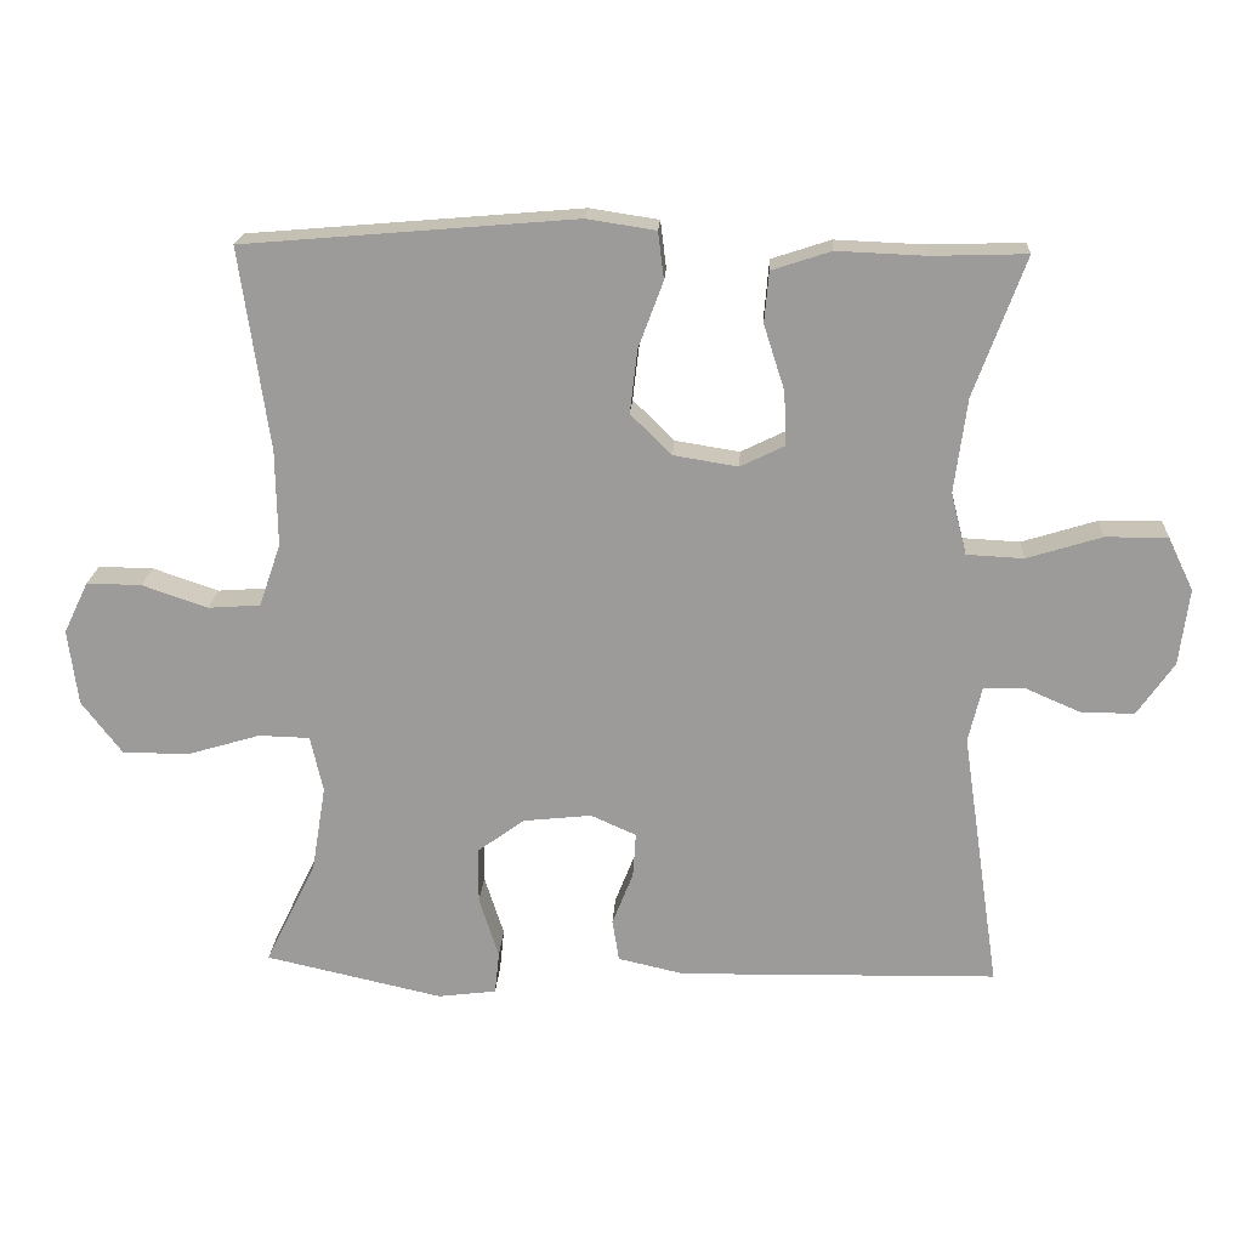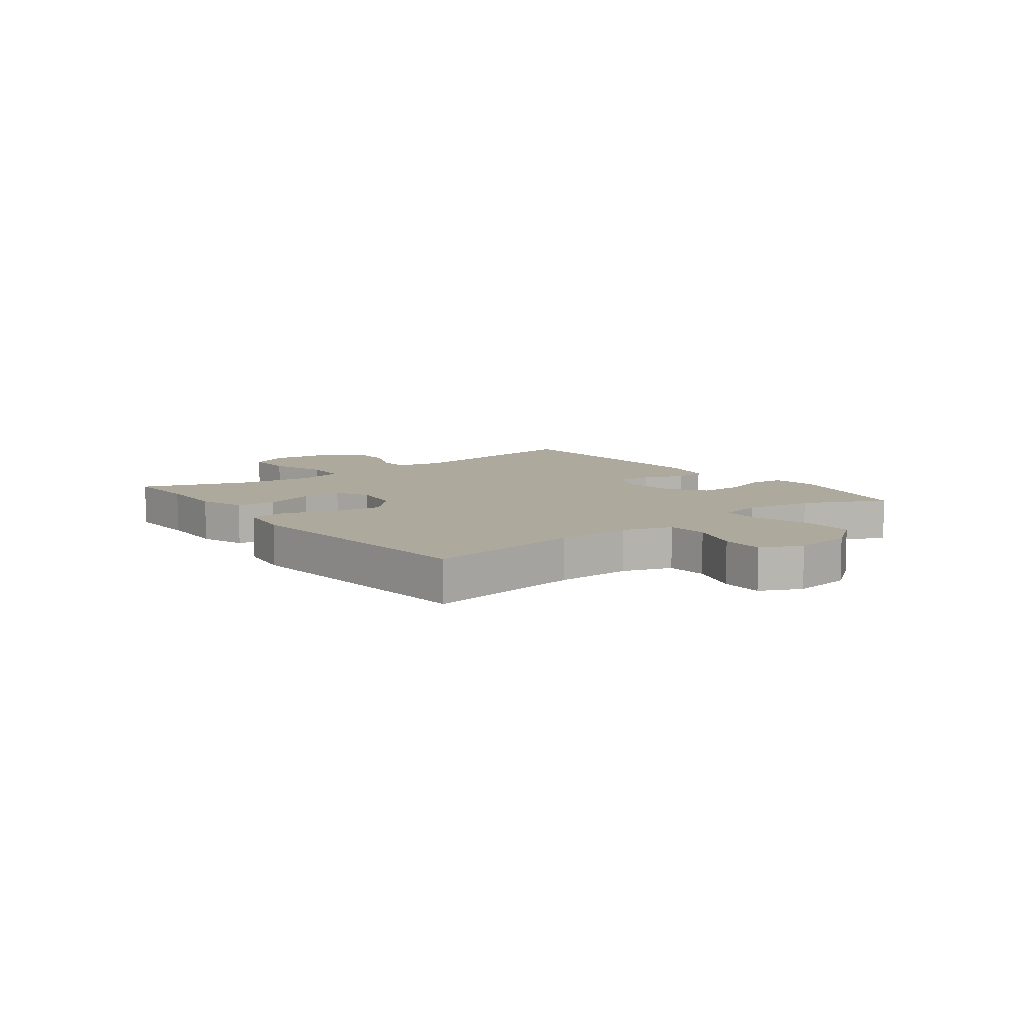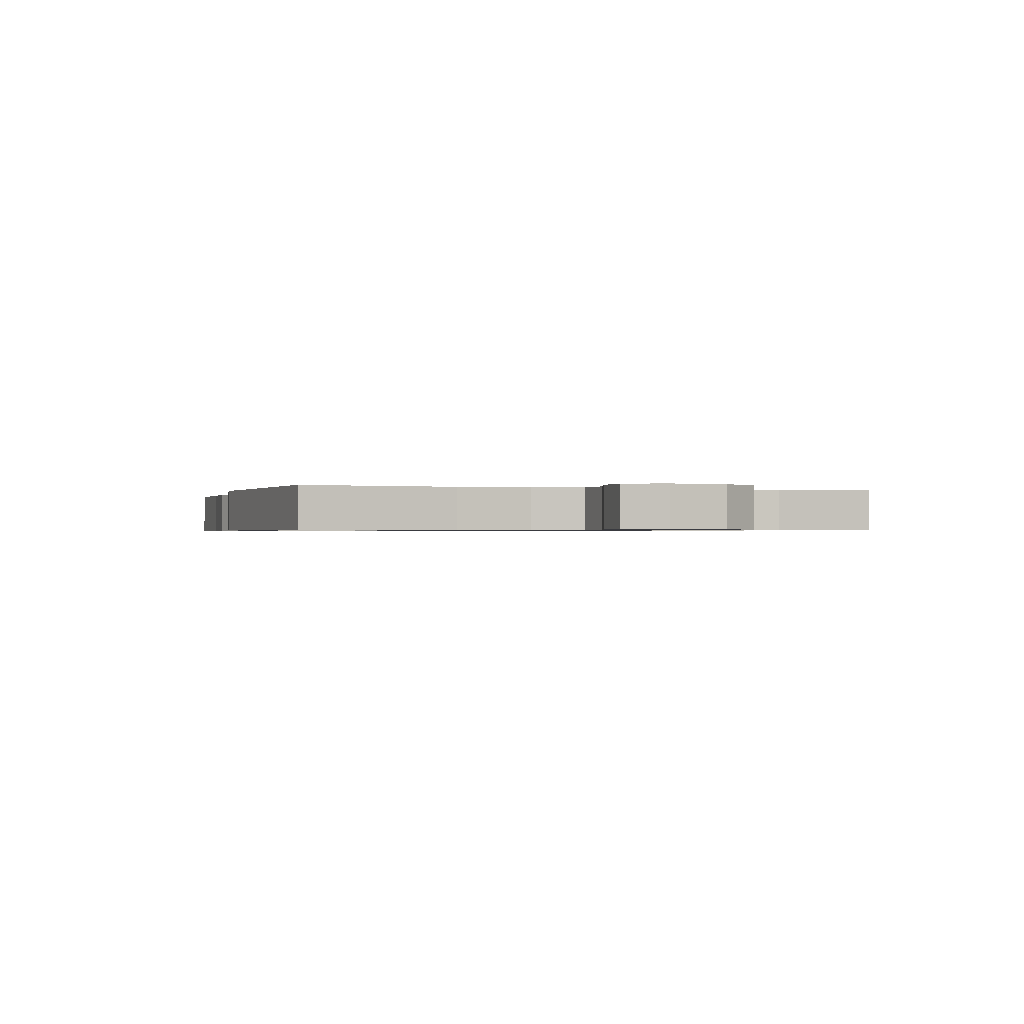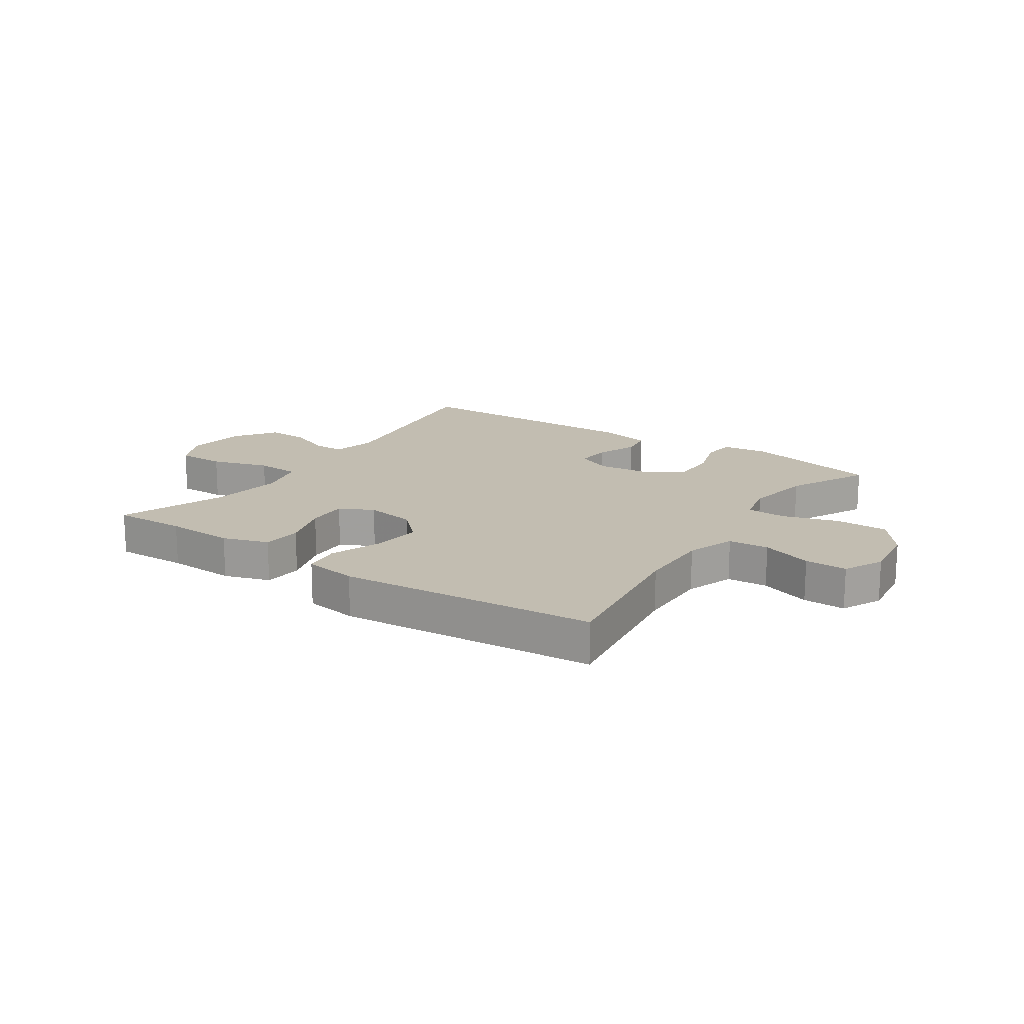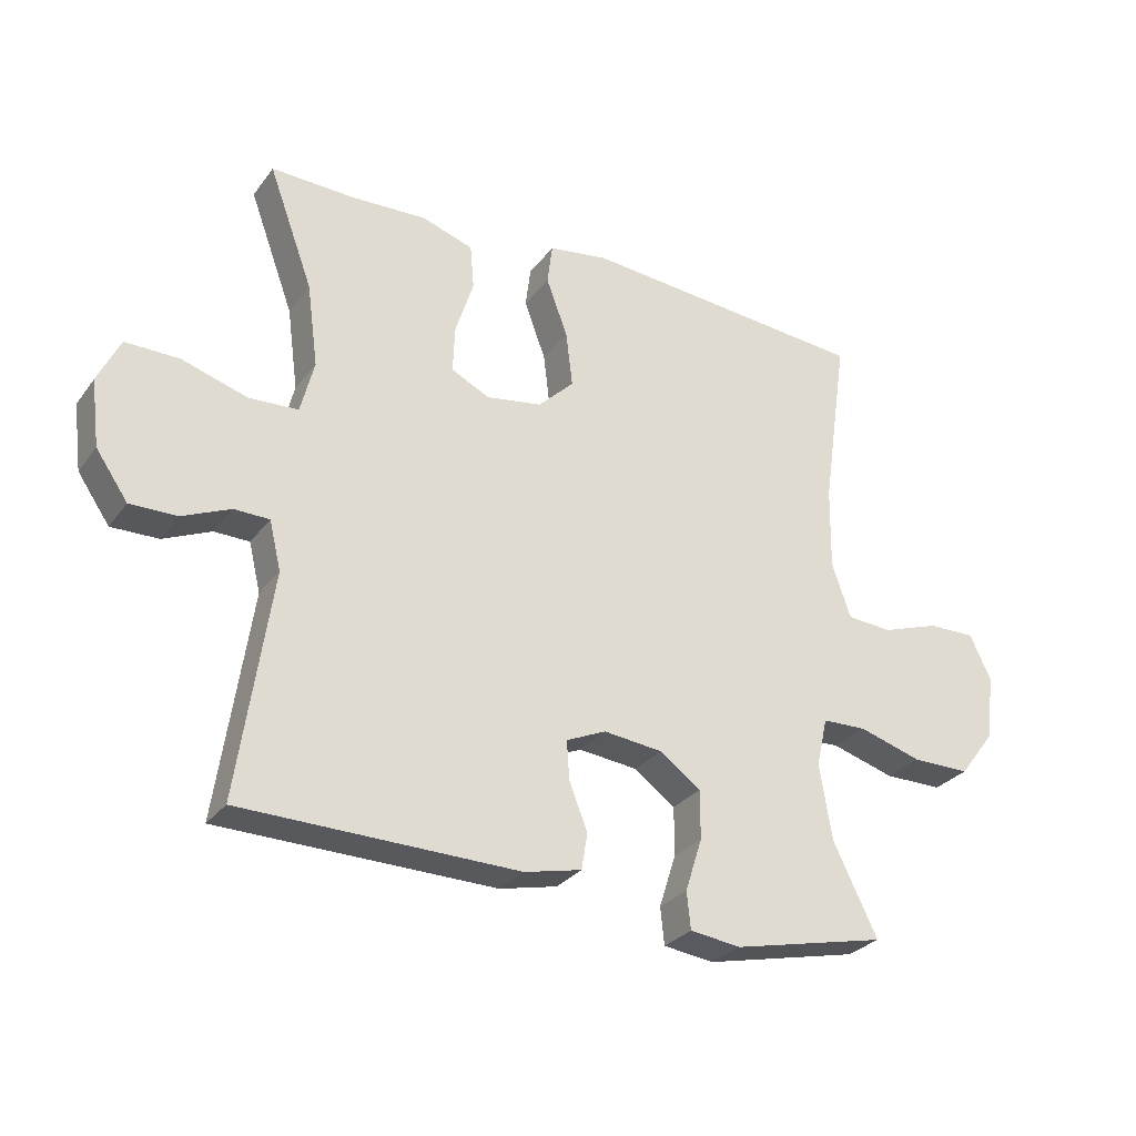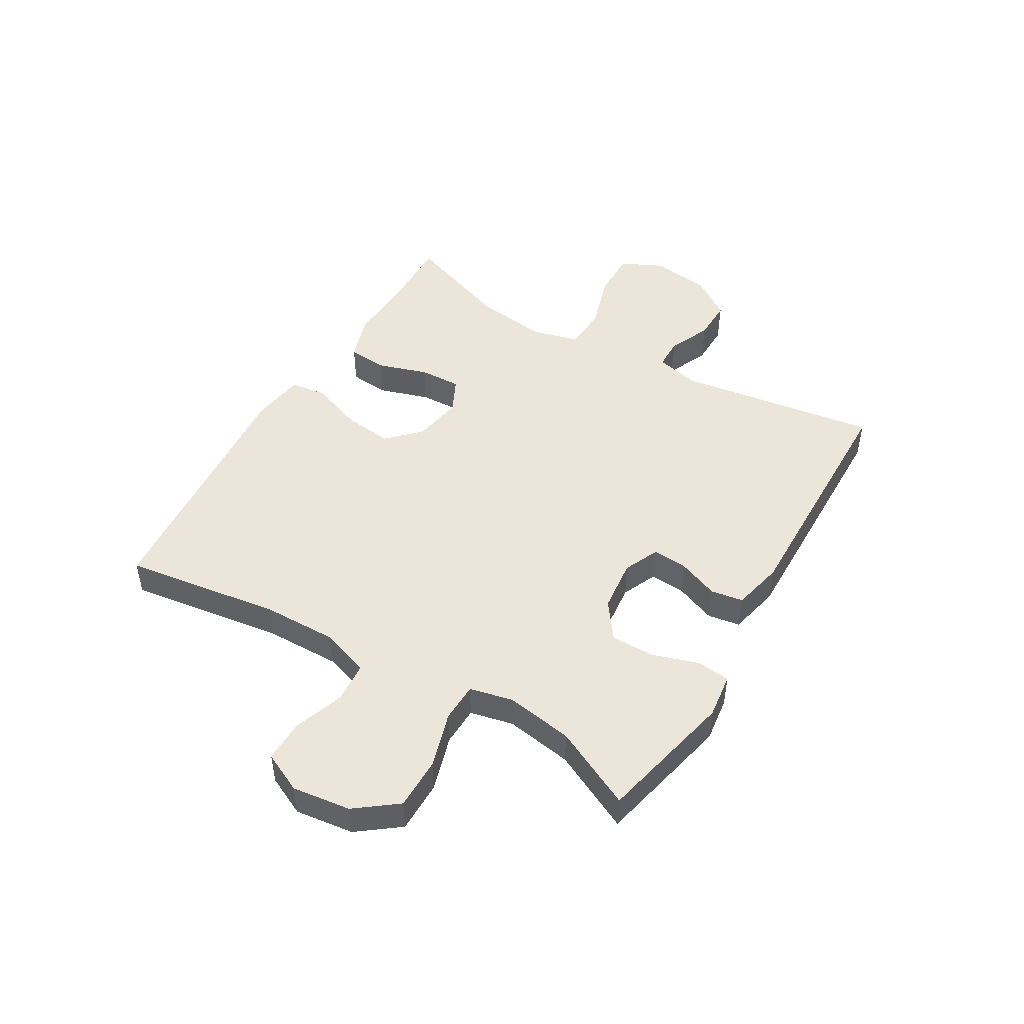
<metadata>
{"format":"obj","ext":"obj","renderer":"f3d","projection":"perspective","resolution":1024,"background":"white","views":[{"elev":19.6,"azim":-176.7,"up":"+Z"},{"elev":8.8,"azim":52.5,"up":"+Y"},{"elev":-0.7,"azim":72.4,"up":"+Y"},{"elev":17.0,"azim":34.1,"up":"+Y"},{"elev":-28.7,"azim":-29.3,"up":"+Z"},{"elev":47.9,"azim":120.5,"up":"+Y"}]}
</metadata>
<code>
v 0.5 0.07 -0.5
v 0.263 0.07 -0.553
v 0.185 0.07 -0.543
v 0.179 0.07 -0.486
v 0.205 0.07 -0.405
v 0.205 0.07 -0.33
v 0.142 0.07 -0.284
v 0.051 0.07 -0.274
v -0.01 0.07 -0.301
v -0.006 0.07 -0.361
v 0.022 0.07 -0.432
v 0.013 0.07 -0.488
v -0.075 0.07 -0.508
v -0.5 0.07 -0.5
v -0.449 0.07 -0.153
v -0.467 0.07 -0.078
v -0.521 0.07 -0.077
v -0.595 0.07 -0.109
v -0.667 0.07 -0.11
v -0.716 0.07 -0.039
v -0.729 0.07 0.063
v -0.695 0.07 0.134
v -0.612 0.07 0.133
v -0.512 0.07 0.102
v -0.436 0.07 0.106
v -0.415 0.07 0.188
v -0.432 0.07 0.315
v -0.5 0.07 0.5
v -0.374 0.07 0.496
v -0.255 0.07 0.501
v -0.176 0.07 0.475
v -0.17 0.07 0.407
v -0.198 0.07 0.32
v -0.201 0.07 0.248
v -0.142 0.07 0.219
v -0.056 0.07 0.233
v -0.001 0.07 0.287
v -0.011 0.07 0.372
v -0.044 0.07 0.461
v -0.036 0.07 0.524
v 0.056 0.07 0.538
v 0.5 0.07 0.5
v 0.461 0.07 0.23
v 0.459 0.07 0.102
v 0.488 0.07 0.018
v 0.558 0.07 0.013
v 0.646 0.07 0.043
v 0.719 0.07 0.044
v 0.752 0.07 -0.025
v 0.739 0.07 -0.126
v 0.685 0.07 -0.197
v 0.595 0.07 -0.197
v 0.498 0.07 -0.168
v 0.43 0.07 -0.17
v 0.413 0.07 -0.245
v 0.432 0.07 -0.361
v 0.5 0 -0.5
v 0.263 0 -0.553
v 0.185 0 -0.543
v 0.179 0 -0.486
v 0.205 0 -0.405
v 0.205 0 -0.33
v 0.142 0 -0.284
v 0.051 0 -0.274
v -0.01 0 -0.301
v -0.006 0 -0.361
v 0.022 0 -0.432
v 0.013 0 -0.488
v -0.075 0 -0.508
v -0.5 0 -0.5
v -0.449 0 -0.153
v -0.467 0 -0.078
v -0.521 0 -0.077
v -0.595 0 -0.109
v -0.667 0 -0.11
v -0.716 0 -0.039
v -0.729 0 0.063
v -0.695 0 0.134
v -0.612 0 0.133
v -0.512 0 0.102
v -0.436 0 0.106
v -0.415 0 0.188
v -0.432 0 0.315
v -0.5 0 0.5
v -0.374 0 0.496
v -0.255 0 0.501
v -0.176 0 0.475
v -0.17 0 0.407
v -0.198 0 0.32
v -0.201 0 0.248
v -0.142 0 0.219
v -0.056 0 0.233
v -0.001 0 0.287
v -0.011 0 0.372
v -0.044 0 0.461
v -0.036 0 0.524
v 0.056 0 0.538
v 0.5 0 0.5
v 0.461 0 0.23
v 0.459 0 0.102
v 0.488 0 0.018
v 0.558 0 0.013
v 0.646 0 0.043
v 0.719 0 0.044
v 0.752 0 -0.025
v 0.739 0 -0.126
v 0.685 0 -0.197
v 0.595 0 -0.197
v 0.498 0 -0.168
v 0.43 0 -0.17
v 0.413 0 -0.245
v 0.432 0 -0.361
f 50 51 52 53
f 50 53 54
f 49 50 54
f 46 47 48 49
f 45 46 49 54
f 44 45 54
f 43 44 54 55
f 41 42 43
f 38 39 40 41
f 37 38 41 43
f 36 37 43 55
f 30 31 32 33
f 29 30 33 34
f 27 28 29 34
f 26 27 34 35
f 21 22 23 24
f 21 24 25
f 20 21 25
f 17 18 19 20
f 16 17 20 25
f 15 16 25 26
f 13 14 15
f 10 11 12 13
f 9 10 13 15
f 8 9 15 26
f 2 3 4 5
f 56 1 2 5
f 56 5 6
f 35 36 55 56
f 35 56 6 7
f 7 8 26 35
f 109 108 107 106
f 110 109 106
f 110 106 105
f 105 104 103 102
f 110 105 102 101
f 110 101 100
f 111 110 100 99
f 99 98 97
f 97 96 95 94
f 99 97 94 93
f 111 99 93 92
f 89 88 87 86
f 90 89 86 85
f 90 85 84 83
f 91 90 83 82
f 80 79 78 77
f 81 80 77
f 81 77 76
f 76 75 74 73
f 81 76 73 72
f 82 81 72 71
f 71 70 69
f 69 68 67 66
f 71 69 66 65
f 82 71 65 64
f 61 60 59 58
f 61 58 57 112
f 62 61 112
f 112 111 92 91
f 63 62 112 91
f 91 82 64 63
f 1 57 58 2
f 2 58 59 3
f 3 59 60 4
f 4 60 61 5
f 5 61 62 6
f 6 62 63 7
f 7 63 64 8
f 8 64 65 9
f 9 65 66 10
f 10 66 67 11
f 11 67 68 12
f 12 68 69 13
f 13 69 70 14
f 14 70 71 15
f 15 71 72 16
f 16 72 73 17
f 17 73 74 18
f 18 74 75 19
f 19 75 76 20
f 20 76 77 21
f 21 77 78 22
f 22 78 79 23
f 23 79 80 24
f 24 80 81 25
f 25 81 82 26
f 26 82 83 27
f 27 83 84 28
f 28 84 85 29
f 29 85 86 30
f 30 86 87 31
f 31 87 88 32
f 32 88 89 33
f 33 89 90 34
f 34 90 91 35
f 35 91 92 36
f 36 92 93 37
f 37 93 94 38
f 38 94 95 39
f 39 95 96 40
f 40 96 97 41
f 41 97 98 42
f 42 98 99 43
f 43 99 100 44
f 44 100 101 45
f 45 101 102 46
f 46 102 103 47
f 47 103 104 48
f 48 104 105 49
f 49 105 106 50
f 50 106 107 51
f 51 107 108 52
f 52 108 109 53
f 53 109 110 54
f 54 110 111 55
f 55 111 112 56
f 56 112 57 1

</code>
